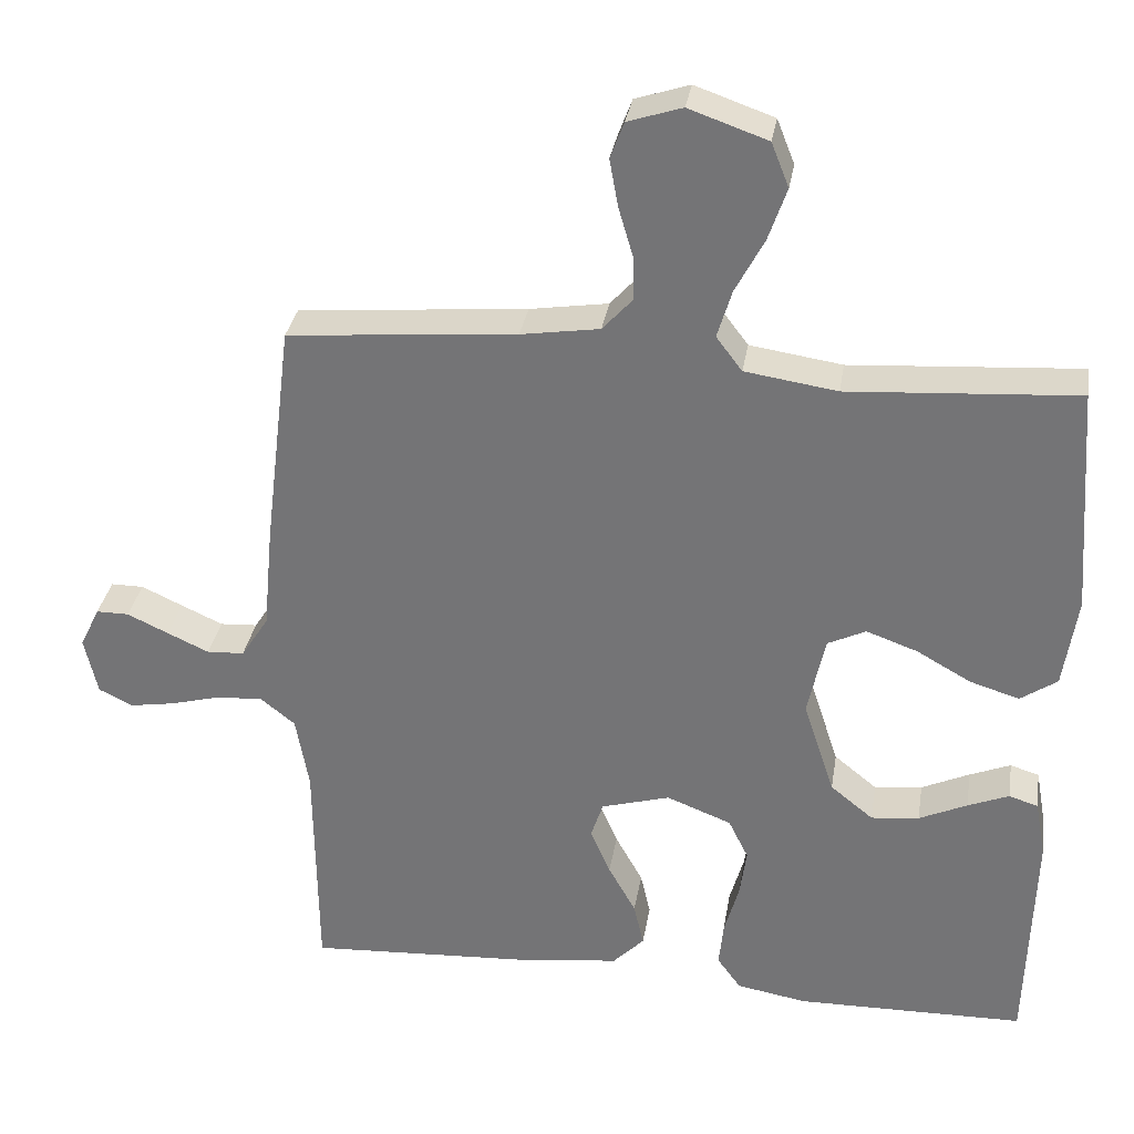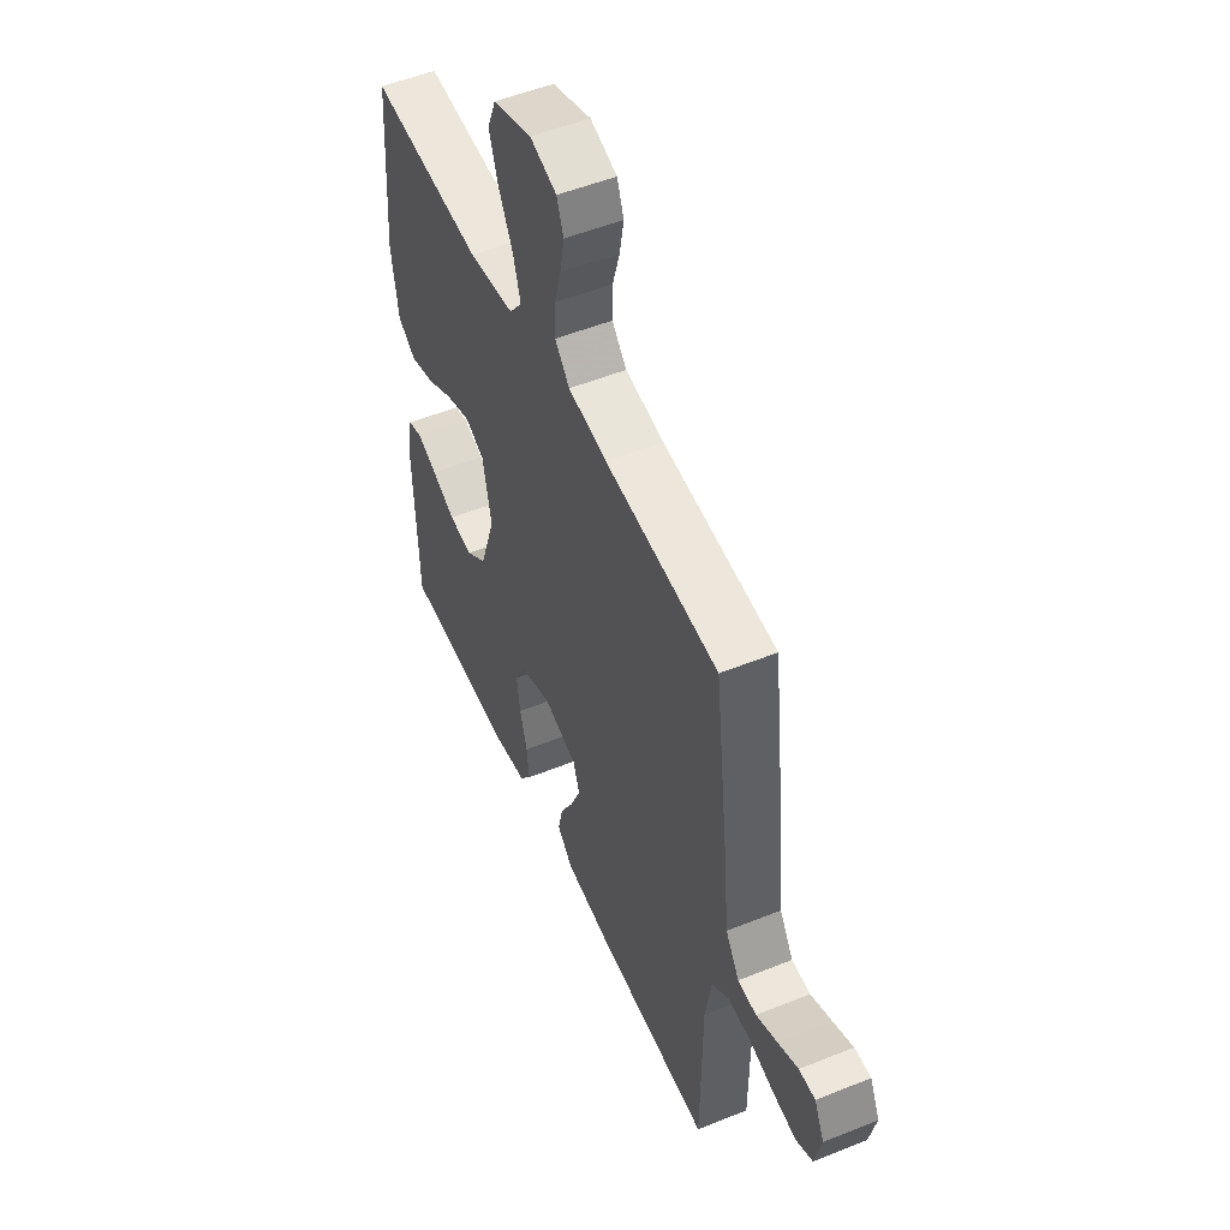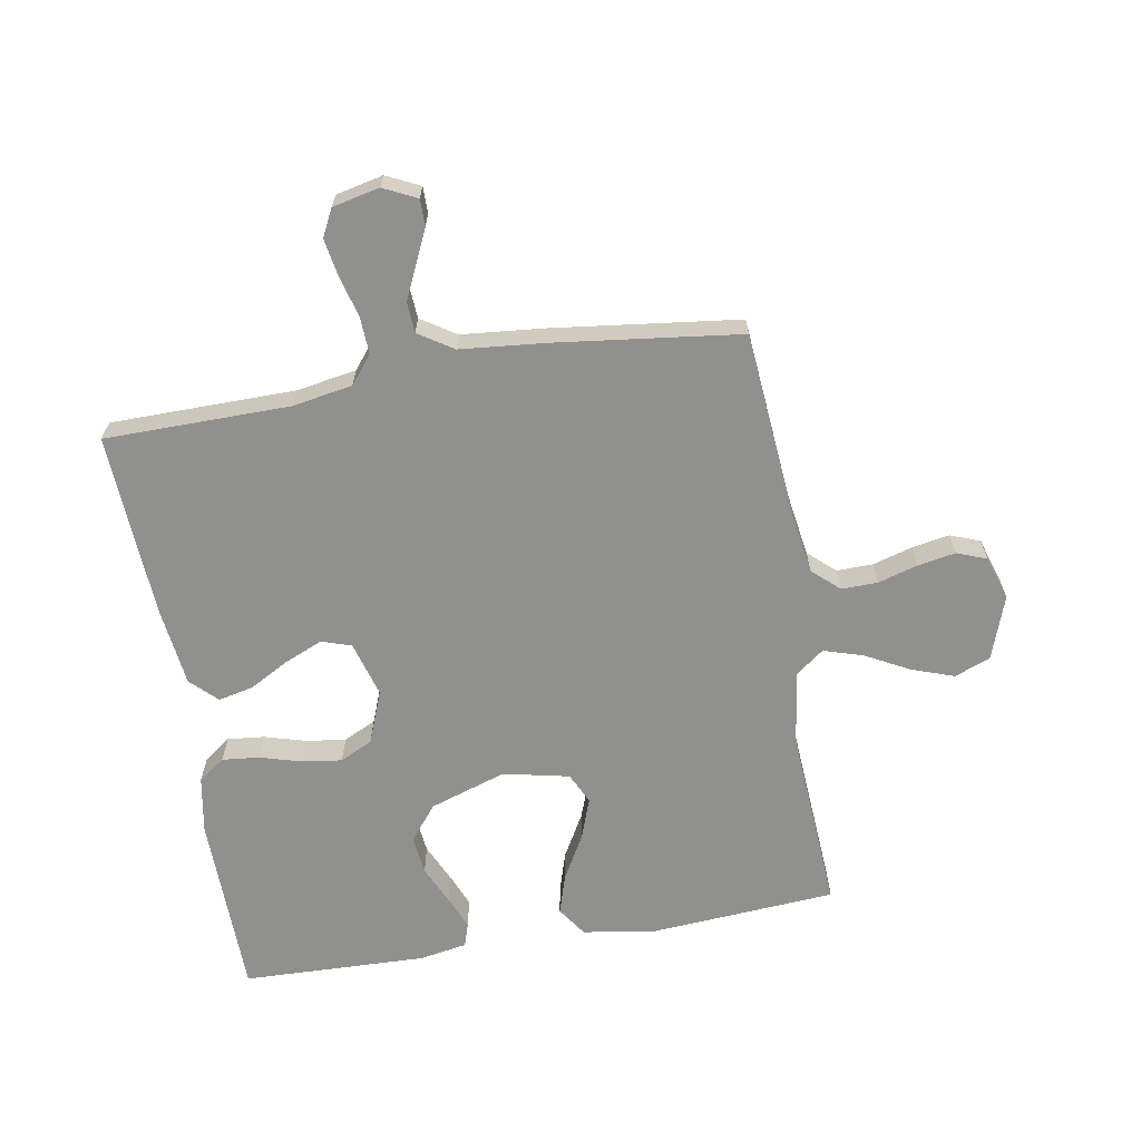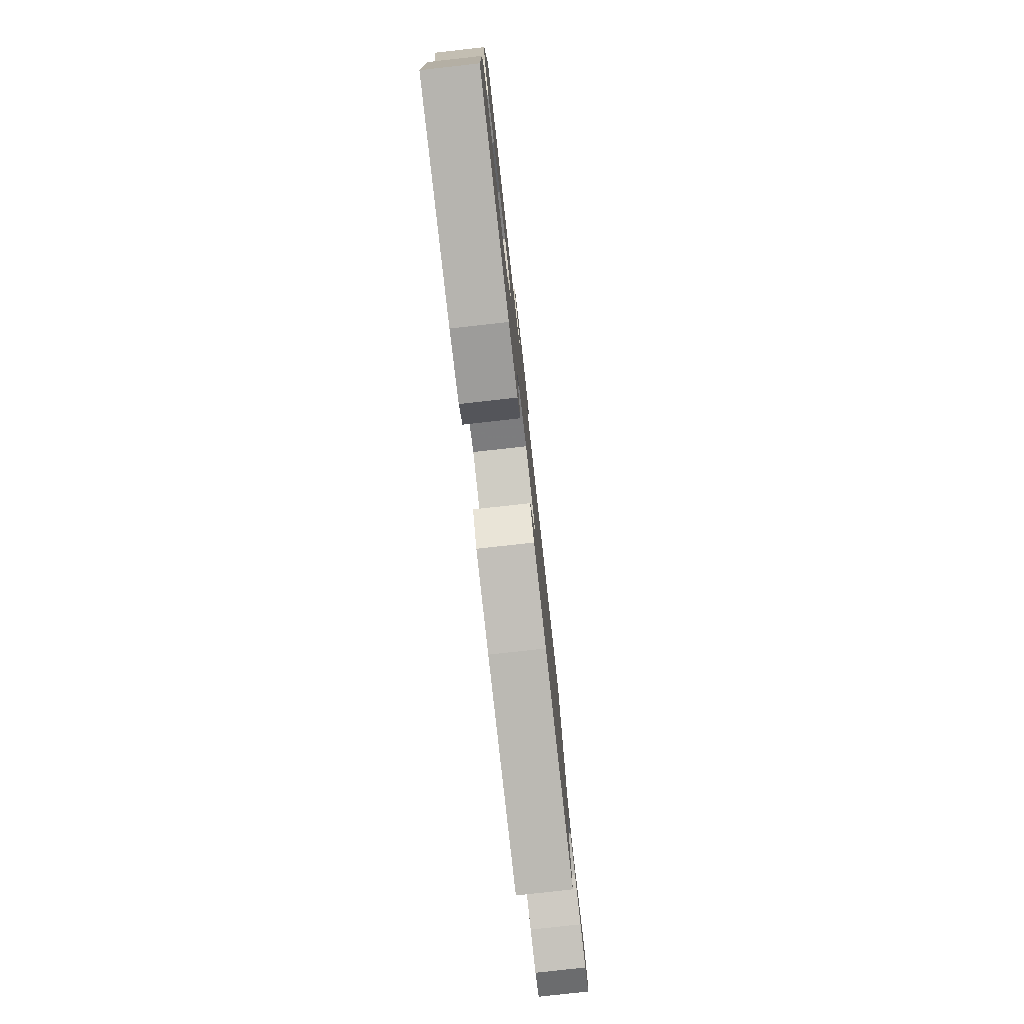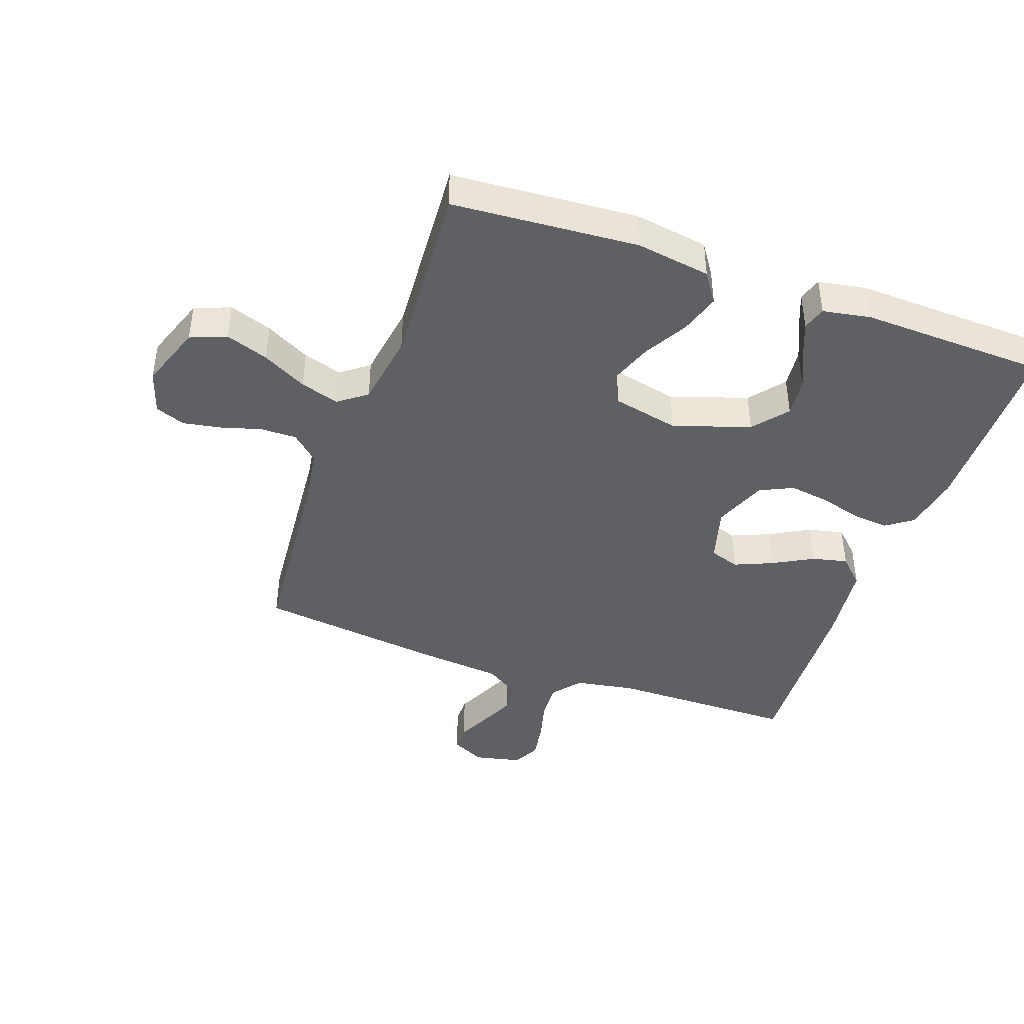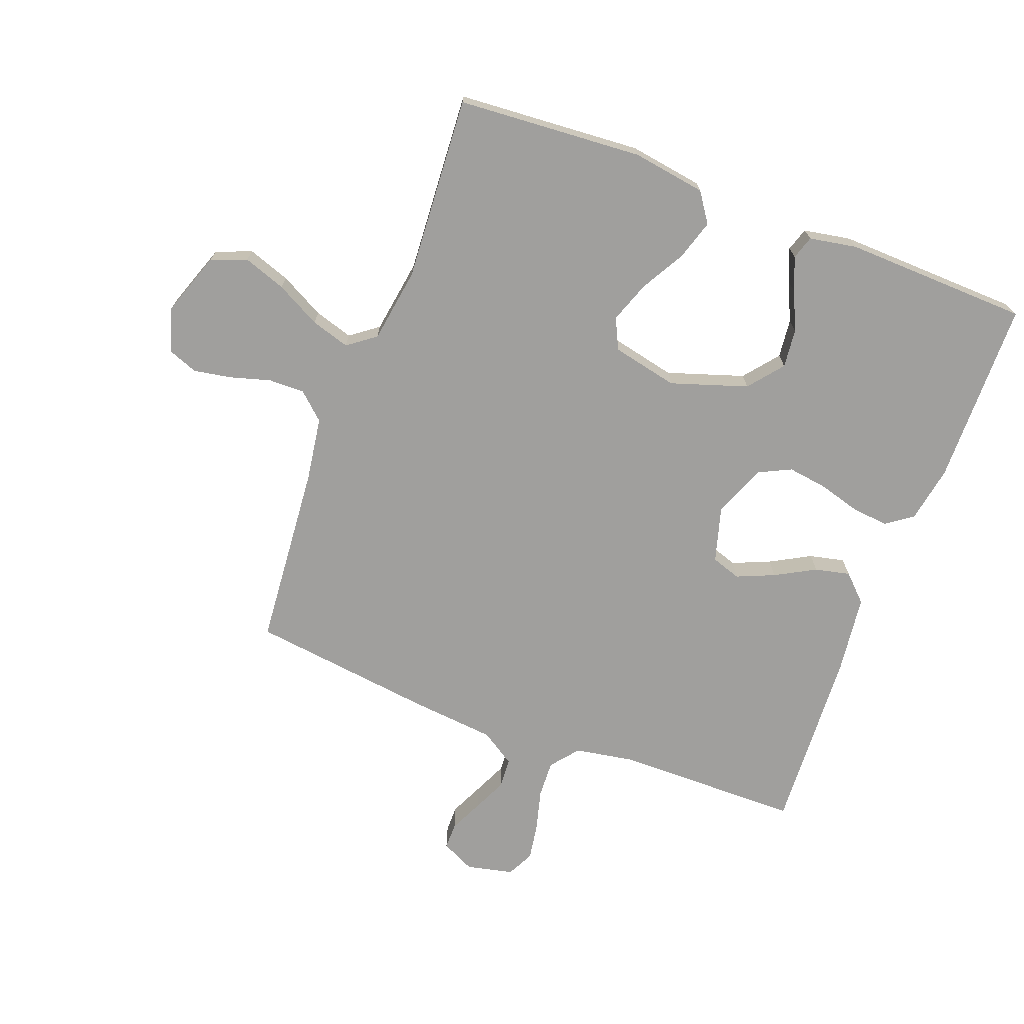
<metadata>
{"format":"obj","ext":"obj","renderer":"f3d","projection":"perspective","resolution":1024,"background":"white","views":[{"elev":32.3,"azim":9.1,"up":"+Z"},{"elev":51.9,"azim":-113.6,"up":"+Z"},{"elev":-65.6,"azim":-80.3,"up":"+Y"},{"elev":-79.8,"azim":96.4,"up":"+Z"},{"elev":-42.7,"azim":70.3,"up":"+Y"},{"elev":-71.3,"azim":69.2,"up":"+Y"}]}
</metadata>
<code>
v 0.5 0.07 -0.5
v 0.2 0.07 -0.505
v 0.108 0.07 -0.489
v 0.077 0.07 -0.446
v 0.083 0.07 -0.386
v 0.102 0.07 -0.319
v 0.111 0.07 -0.254
v 0.085 0.07 -0.201
v 0 0.07 -0.168
v -0.09 0.07 -0.194
v -0.106 0.07 -0.242
v -0.08 0.07 -0.303
v -0.044 0.07 -0.368
v -0.031 0.07 -0.425
v -0.072 0.07 -0.467
v -0.2 0.07 -0.483
v -0.5 0.07 -0.5
v -0.503 0.07 -0.2
v -0.52 0.07 -0.103
v -0.565 0.07 -0.067
v -0.625 0.07 -0.07
v -0.692 0.07 -0.088
v -0.752 0.07 -0.098
v -0.796 0.07 -0.076
v -0.813 0.07 0
v -0.787 0.07 0.054
v -0.744 0.07 0.054
v -0.69 0.07 0.029
v -0.635 0.07 0.004
v -0.586 0.07 0.007
v -0.55 0.07 0.063
v -0.537 0.07 0.2
v -0.5 0.07 0.5
v -0.2 0.07 0.526
v -0.097 0.07 0.542
v -0.058 0.07 0.585
v -0.059 0.07 0.644
v -0.078 0.07 0.709
v -0.089 0.07 0.77
v -0.071 0.07 0.818
v 0 0.07 0.841
v 0.103 0.07 0.805
v 0.126 0.07 0.747
v 0.102 0.07 0.678
v 0.064 0.07 0.606
v 0.045 0.07 0.543
v 0.079 0.07 0.498
v 0.2 0.07 0.48
v 0.5 0.07 0.5
v 0.522 0.07 0.2
v 0.504 0.07 0.08
v 0.456 0.07 0.047
v 0.391 0.07 0.067
v 0.32 0.07 0.107
v 0.253 0.07 0.131
v 0.203 0.07 0.107
v 0.18 0.07 0
v 0.221 0.07 -0.124
v 0.277 0.07 -0.169
v 0.34 0.07 -0.162
v 0.403 0.07 -0.133
v 0.457 0.07 -0.111
v 0.495 0.07 -0.123
v 0.509 0.07 -0.2
v 0.5 0 -0.5
v 0.2 0 -0.505
v 0.108 0 -0.489
v 0.077 0 -0.446
v 0.083 0 -0.386
v 0.102 0 -0.319
v 0.111 0 -0.254
v 0.085 0 -0.201
v 0 0 -0.168
v -0.09 0 -0.194
v -0.106 0 -0.242
v -0.08 0 -0.303
v -0.044 0 -0.368
v -0.031 0 -0.425
v -0.072 0 -0.467
v -0.2 0 -0.483
v -0.5 0 -0.5
v -0.503 0 -0.2
v -0.52 0 -0.103
v -0.565 0 -0.067
v -0.625 0 -0.07
v -0.692 0 -0.088
v -0.752 0 -0.098
v -0.796 0 -0.076
v -0.813 0 0
v -0.787 0 0.054
v -0.744 0 0.054
v -0.69 0 0.029
v -0.635 0 0.004
v -0.586 0 0.007
v -0.55 0 0.063
v -0.537 0 0.2
v -0.5 0 0.5
v -0.2 0 0.526
v -0.097 0 0.542
v -0.058 0 0.585
v -0.059 0 0.644
v -0.078 0 0.709
v -0.089 0 0.77
v -0.071 0 0.818
v 0 0 0.841
v 0.103 0 0.805
v 0.126 0 0.747
v 0.102 0 0.678
v 0.064 0 0.606
v 0.045 0 0.543
v 0.079 0 0.498
v 0.2 0 0.48
v 0.5 0 0.5
v 0.522 0 0.2
v 0.504 0 0.08
v 0.456 0 0.047
v 0.391 0 0.067
v 0.32 0 0.107
v 0.253 0 0.131
v 0.203 0 0.107
v 0.18 0 0
v 0.221 0 -0.124
v 0.277 0 -0.169
v 0.34 0 -0.162
v 0.403 0 -0.133
v 0.457 0 -0.111
v 0.495 0 -0.123
v 0.509 0 -0.2
f 60 61 62 63
f 60 63 64 1
f 51 52 53 54
f 51 54 55
f 48 49 50 51
f 47 48 51 55
f 46 47 55 56
f 42 43 44 45
f 42 45 46
f 41 42 46
f 40 41 46
f 37 38 39 40
f 37 40 46 56
f 31 32 33 34
f 30 31 34 35
f 25 26 27 28
f 25 28 29
f 24 25 29
f 21 22 23 24
f 20 21 24 29
f 19 20 29 30
f 15 16 17 18
f 15 18 19
f 12 13 14 15
f 11 12 15 19
f 10 11 19 30
f 3 4 5 6
f 3 6 7
f 2 3 7
f 59 60 1 2
f 58 59 2 7
f 57 58 7 8
f 36 37 56 57
f 35 36 57 8
f 9 10 30 35
f 8 9 35
f 127 126 125 124
f 65 128 127 124
f 118 117 116 115
f 119 118 115
f 115 114 113 112
f 119 115 112 111
f 120 119 111 110
f 109 108 107 106
f 110 109 106
f 110 106 105
f 110 105 104
f 104 103 102 101
f 120 110 104 101
f 98 97 96 95
f 99 98 95 94
f 92 91 90 89
f 93 92 89
f 93 89 88
f 88 87 86 85
f 93 88 85 84
f 94 93 84 83
f 82 81 80 79
f 83 82 79
f 79 78 77 76
f 83 79 76 75
f 94 83 75 74
f 70 69 68 67
f 71 70 67
f 71 67 66
f 66 65 124 123
f 71 66 123 122
f 72 71 122 121
f 121 120 101 100
f 72 121 100 99
f 99 94 74 73
f 99 73 72
f 1 65 66 2
f 2 66 67 3
f 3 67 68 4
f 4 68 69 5
f 5 69 70 6
f 6 70 71 7
f 7 71 72 8
f 8 72 73 9
f 9 73 74 10
f 10 74 75 11
f 11 75 76 12
f 12 76 77 13
f 13 77 78 14
f 14 78 79 15
f 15 79 80 16
f 16 80 81 17
f 17 81 82 18
f 18 82 83 19
f 19 83 84 20
f 20 84 85 21
f 21 85 86 22
f 22 86 87 23
f 23 87 88 24
f 24 88 89 25
f 25 89 90 26
f 26 90 91 27
f 27 91 92 28
f 28 92 93 29
f 29 93 94 30
f 30 94 95 31
f 31 95 96 32
f 32 96 97 33
f 33 97 98 34
f 34 98 99 35
f 35 99 100 36
f 36 100 101 37
f 37 101 102 38
f 38 102 103 39
f 39 103 104 40
f 40 104 105 41
f 41 105 106 42
f 42 106 107 43
f 43 107 108 44
f 44 108 109 45
f 45 109 110 46
f 46 110 111 47
f 47 111 112 48
f 48 112 113 49
f 49 113 114 50
f 50 114 115 51
f 51 115 116 52
f 52 116 117 53
f 53 117 118 54
f 54 118 119 55
f 55 119 120 56
f 56 120 121 57
f 57 121 122 58
f 58 122 123 59
f 59 123 124 60
f 60 124 125 61
f 61 125 126 62
f 62 126 127 63
f 63 127 128 64
f 64 128 65 1

</code>
